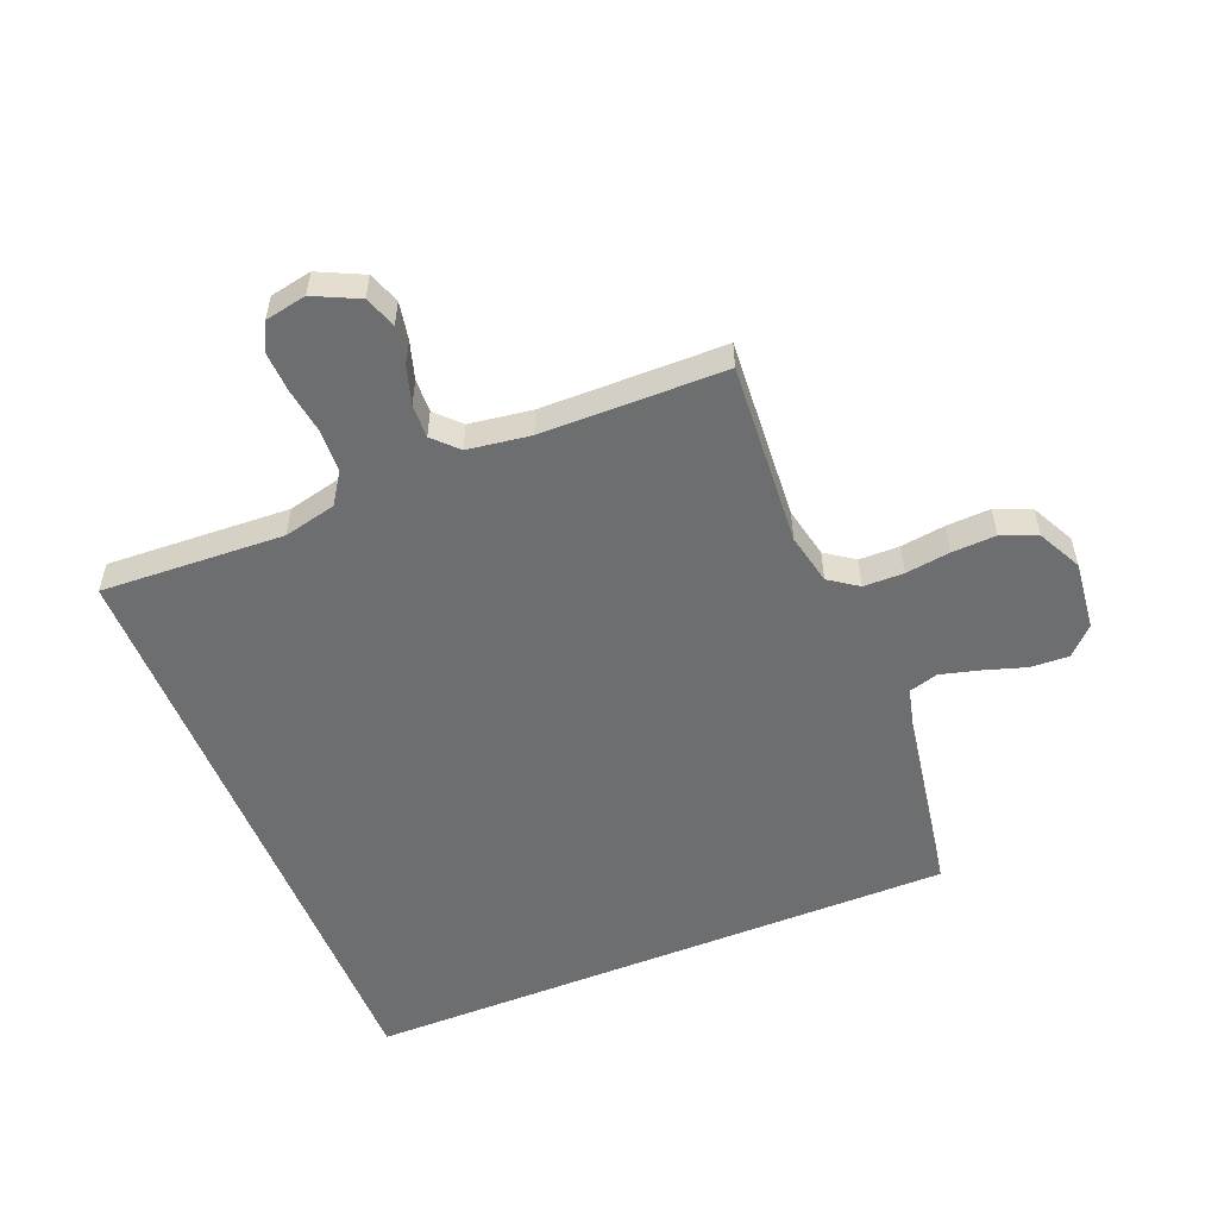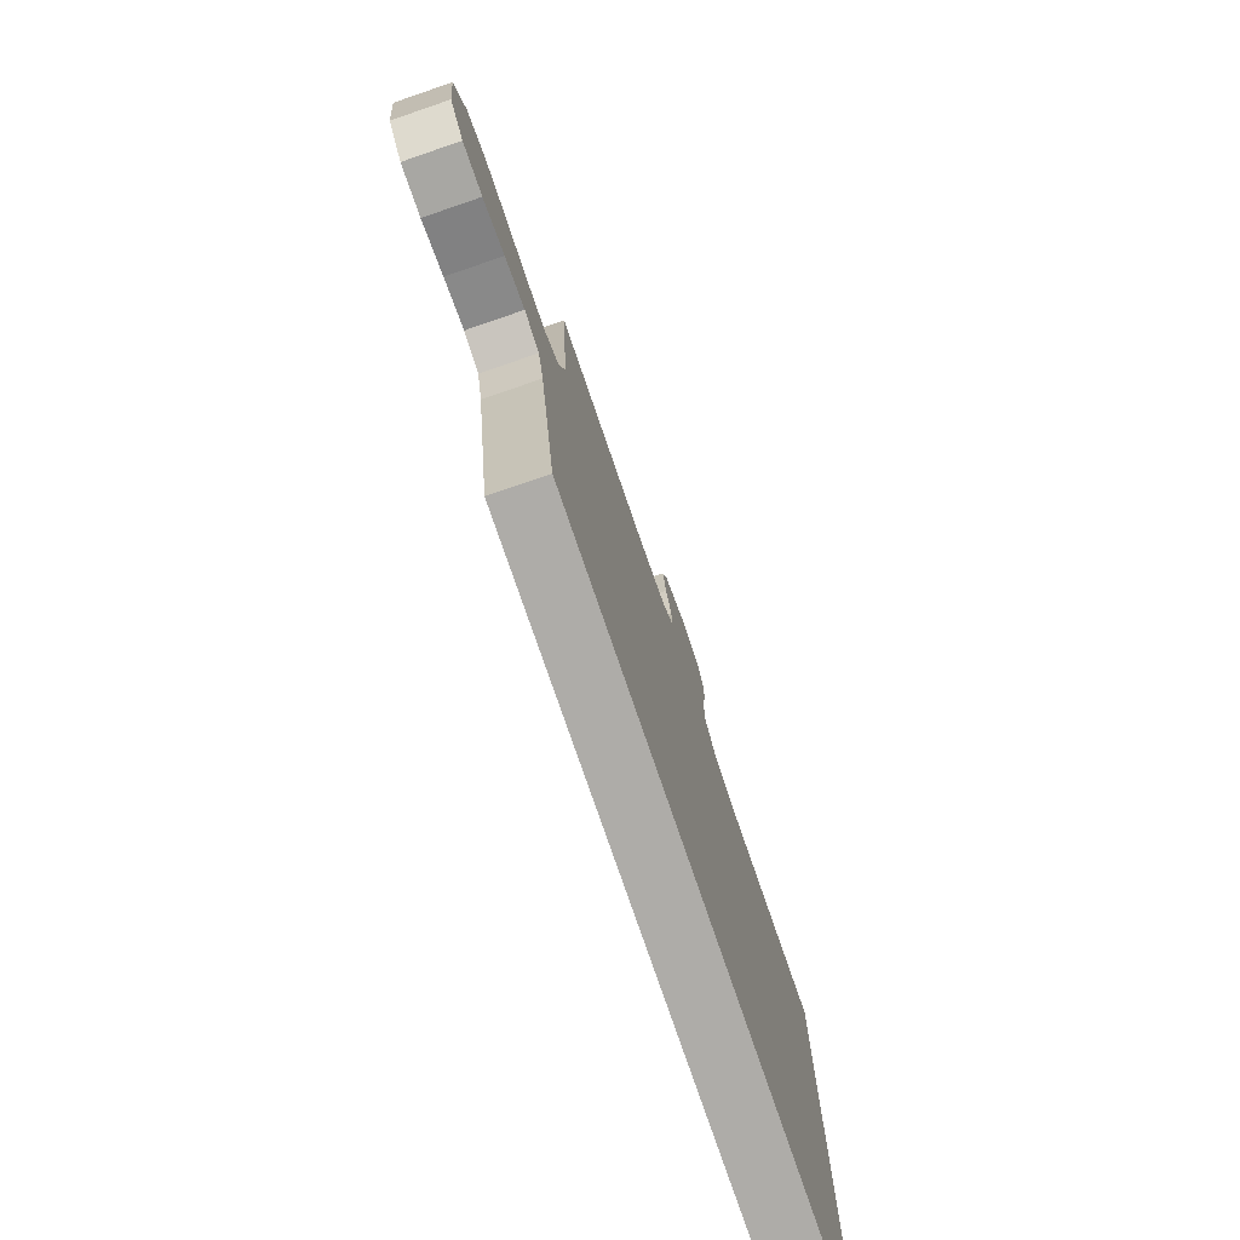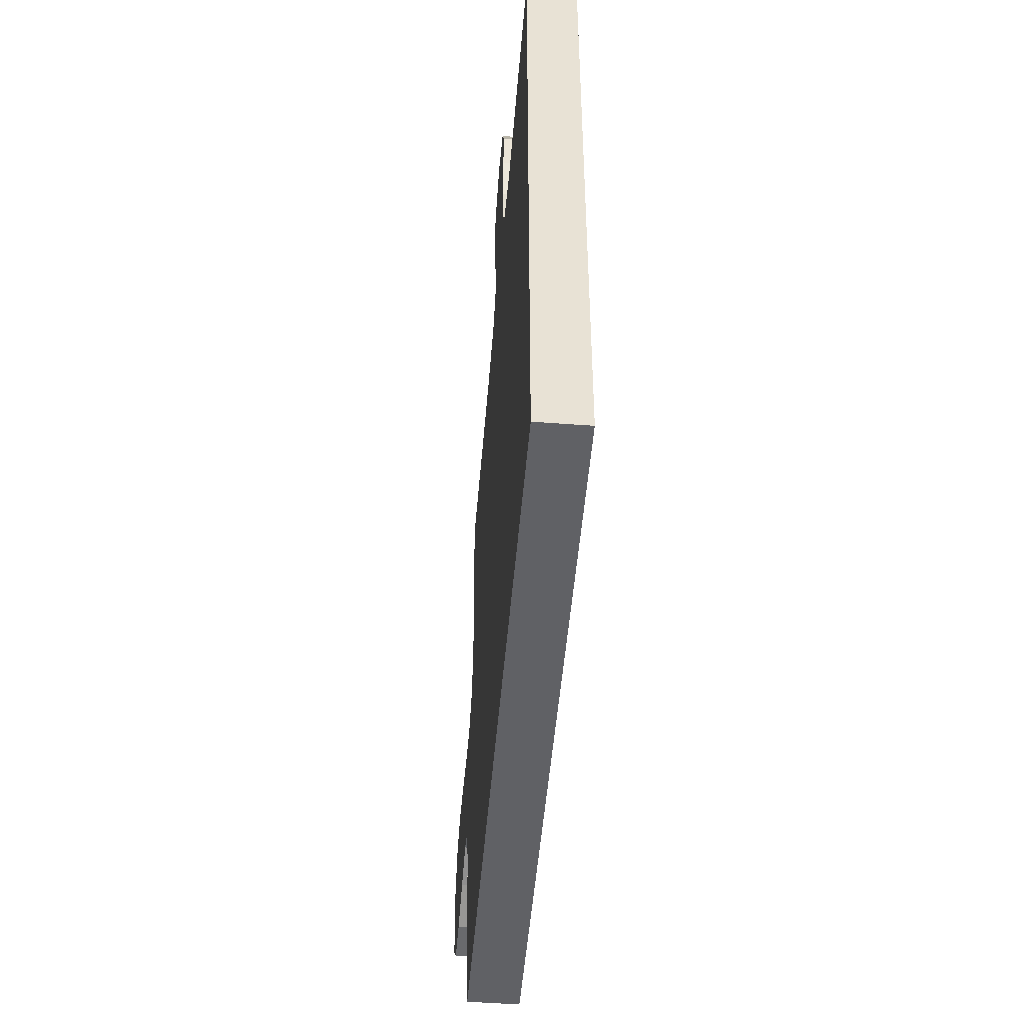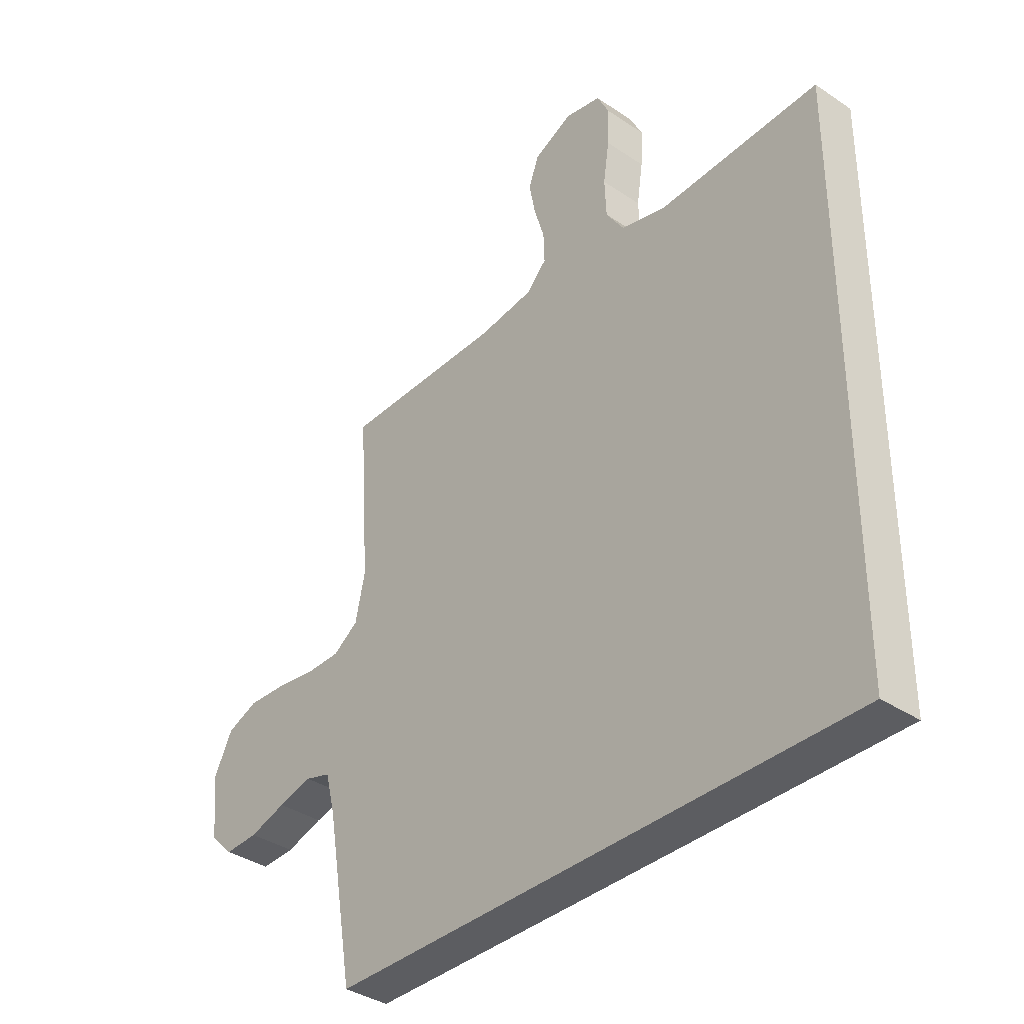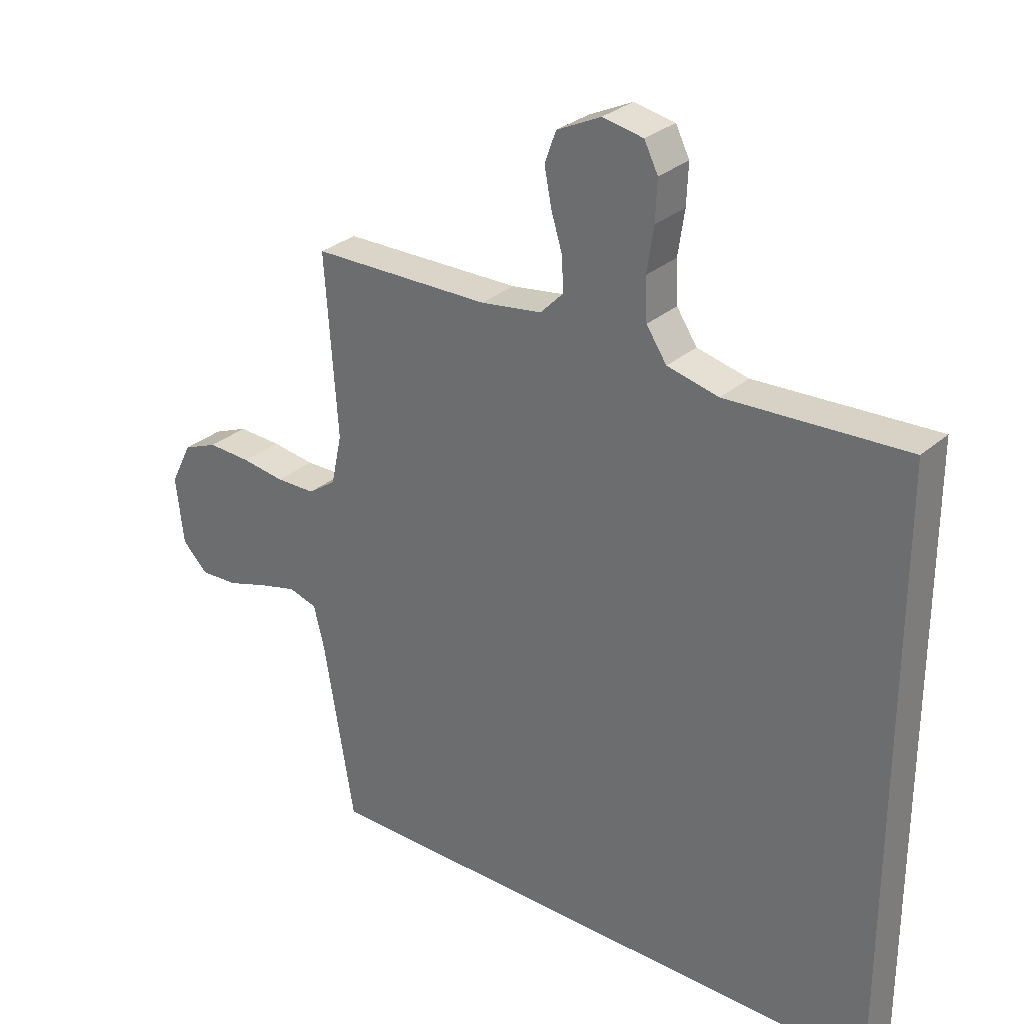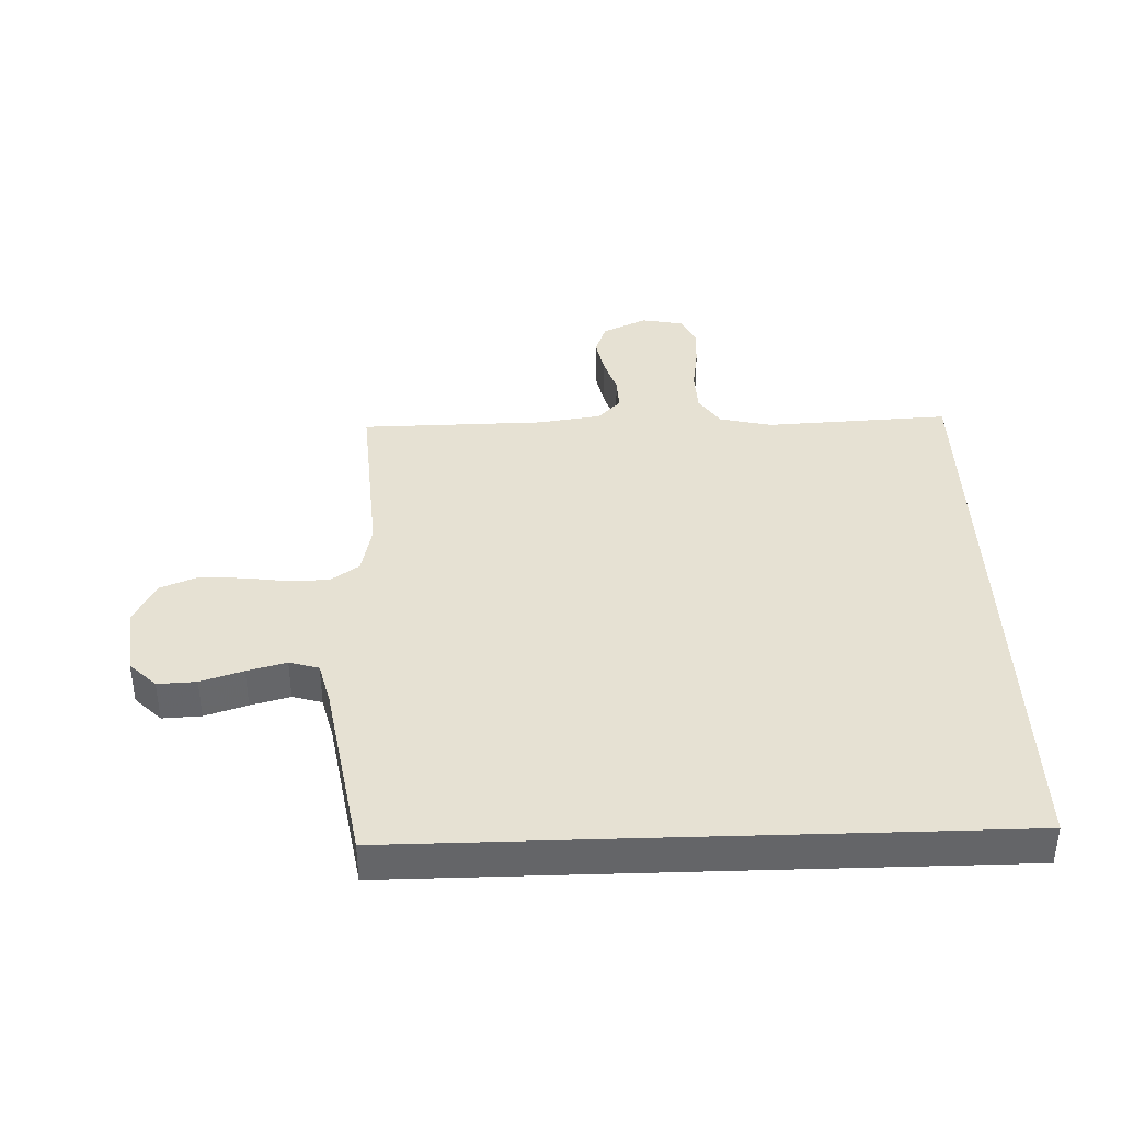
<metadata>
{"format":"obj","ext":"obj","renderer":"f3d","projection":"perspective","resolution":1024,"background":"white","views":[{"elev":-54.3,"azim":22.1,"up":"+Y"},{"elev":-76.9,"azim":108.9,"up":"+Z"},{"elev":-50.4,"azim":-94.7,"up":"+Z"},{"elev":-36.8,"azim":-131.1,"up":"+Z"},{"elev":29.7,"azim":-141.6,"up":"+Z"},{"elev":38.7,"azim":178.1,"up":"+Y"}]}
</metadata>
<code>
v 0.5 0.07 0.5
v 0.479 0.07 0.2
v 0.497 0.07 0.116
v 0.544 0.07 0.083
v 0.61 0.07 0.082
v 0.683 0.07 0.092
v 0.755 0.07 0.095
v 0.813 0.07 0.071
v 0.849 0.07 0
v 0.836 0.07 -0.113
v 0.793 0.07 -0.156
v 0.73 0.07 -0.153
v 0.661 0.07 -0.131
v 0.597 0.07 -0.114
v 0.549 0.07 -0.128
v 0.531 0.07 -0.2
v 0.48 0.07 -0.5
v -0.5 0.07 -0.5
v -0.5 0.07 0.498
v -0.2 0.07 0.483
v -0.114 0.07 0.503
v -0.08 0.07 0.554
v -0.077 0.07 0.624
v -0.088 0.07 0.698
v -0.091 0.07 0.765
v -0.068 0.07 0.811
v 0 0.07 0.824
v 0.073 0.07 0.789
v 0.092 0.07 0.737
v 0.08 0.07 0.675
v 0.061 0.07 0.613
v 0.059 0.07 0.558
v 0.097 0.07 0.519
v 0.2 0.07 0.504
v 0.5 0 0.5
v 0.479 0 0.2
v 0.497 0 0.116
v 0.544 0 0.083
v 0.61 0 0.082
v 0.683 0 0.092
v 0.755 0 0.095
v 0.813 0 0.071
v 0.849 0 0
v 0.836 0 -0.113
v 0.793 0 -0.156
v 0.73 0 -0.153
v 0.661 0 -0.131
v 0.597 0 -0.114
v 0.549 0 -0.128
v 0.531 0 -0.2
v 0.48 0 -0.5
v -0.5 0 -0.5
v -0.5 0 0.498
v -0.2 0 0.483
v -0.114 0 0.503
v -0.08 0 0.554
v -0.077 0 0.624
v -0.088 0 0.698
v -0.091 0 0.765
v -0.068 0 0.811
v 0 0 0.824
v 0.073 0 0.789
v 0.092 0 0.737
v 0.08 0 0.675
v 0.061 0 0.613
v 0.059 0 0.558
v 0.097 0 0.519
v 0.2 0 0.504
f 28 29 30 31
f 26 27 28 31
f 26 31 32
f 23 24 25 26
f 22 23 26 32
f 21 22 32 33
f 17 18 19 20
f 16 17 20 21
f 15 16 21 33
f 10 11 12 13
f 10 13 14
f 9 10 14
f 5 6 7 8
f 4 5 8 9
f 34 1 2
f 34 2 3
f 33 34 3
f 15 33 3
f 4 9 14 15
f 3 4 15
f 65 64 63 62
f 65 62 61 60
f 66 65 60
f 60 59 58 57
f 66 60 57 56
f 67 66 56 55
f 54 53 52 51
f 55 54 51 50
f 67 55 50 49
f 47 46 45 44
f 48 47 44
f 48 44 43
f 42 41 40 39
f 43 42 39 38
f 36 35 68
f 37 36 68
f 37 68 67
f 37 67 49
f 49 48 43 38
f 49 38 37
f 1 35 36 2
f 2 36 37 3
f 3 37 38 4
f 4 38 39 5
f 5 39 40 6
f 6 40 41 7
f 7 41 42 8
f 8 42 43 9
f 9 43 44 10
f 10 44 45 11
f 11 45 46 12
f 12 46 47 13
f 13 47 48 14
f 14 48 49 15
f 15 49 50 16
f 16 50 51 17
f 17 51 52 18
f 18 52 53 19
f 19 53 54 20
f 20 54 55 21
f 21 55 56 22
f 22 56 57 23
f 23 57 58 24
f 24 58 59 25
f 25 59 60 26
f 26 60 61 27
f 27 61 62 28
f 28 62 63 29
f 29 63 64 30
f 30 64 65 31
f 31 65 66 32
f 32 66 67 33
f 33 67 68 34
f 34 68 35 1

</code>
